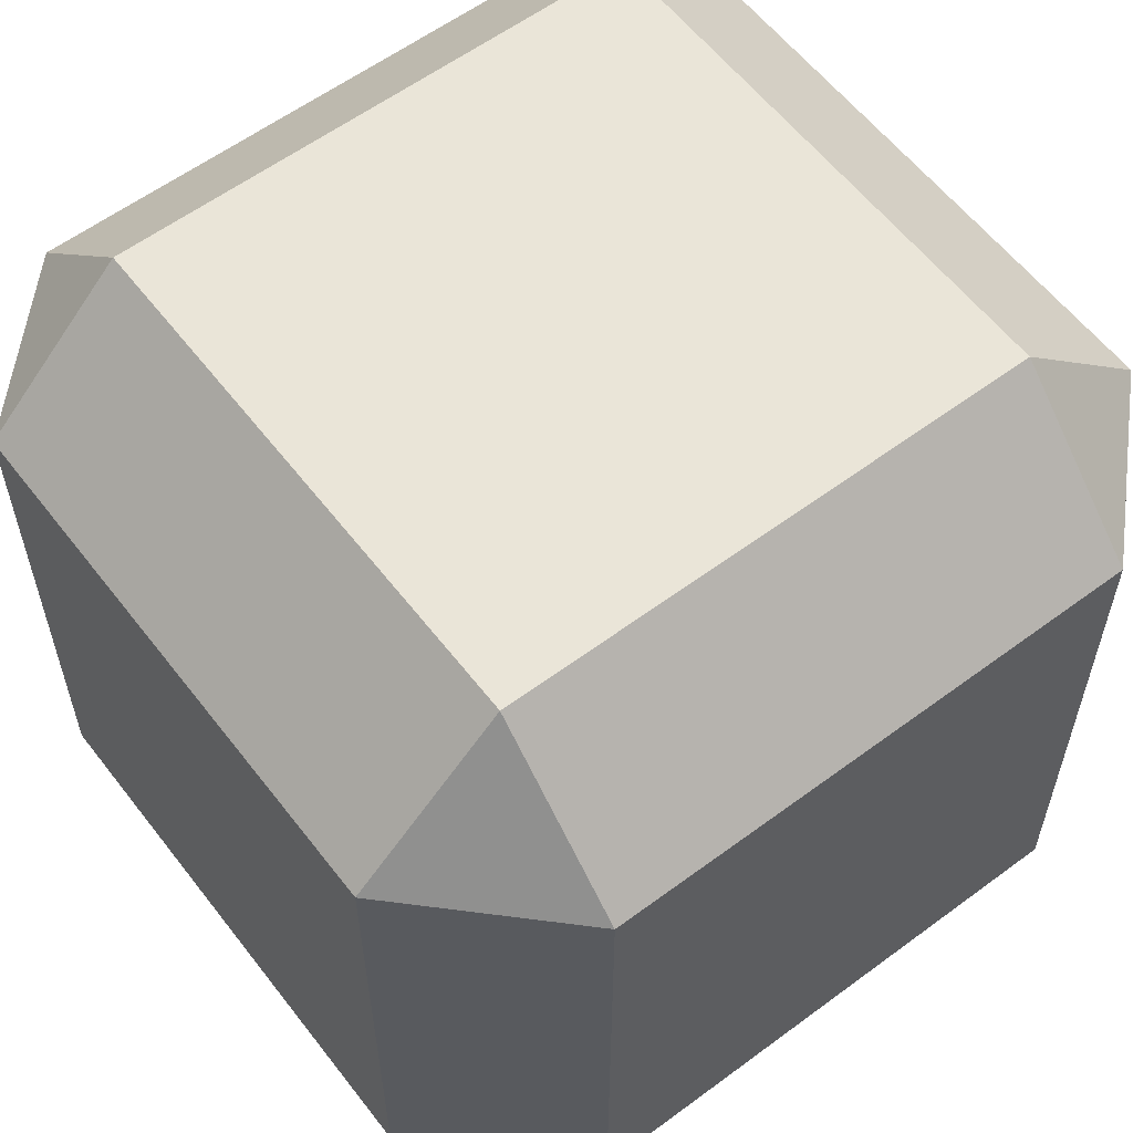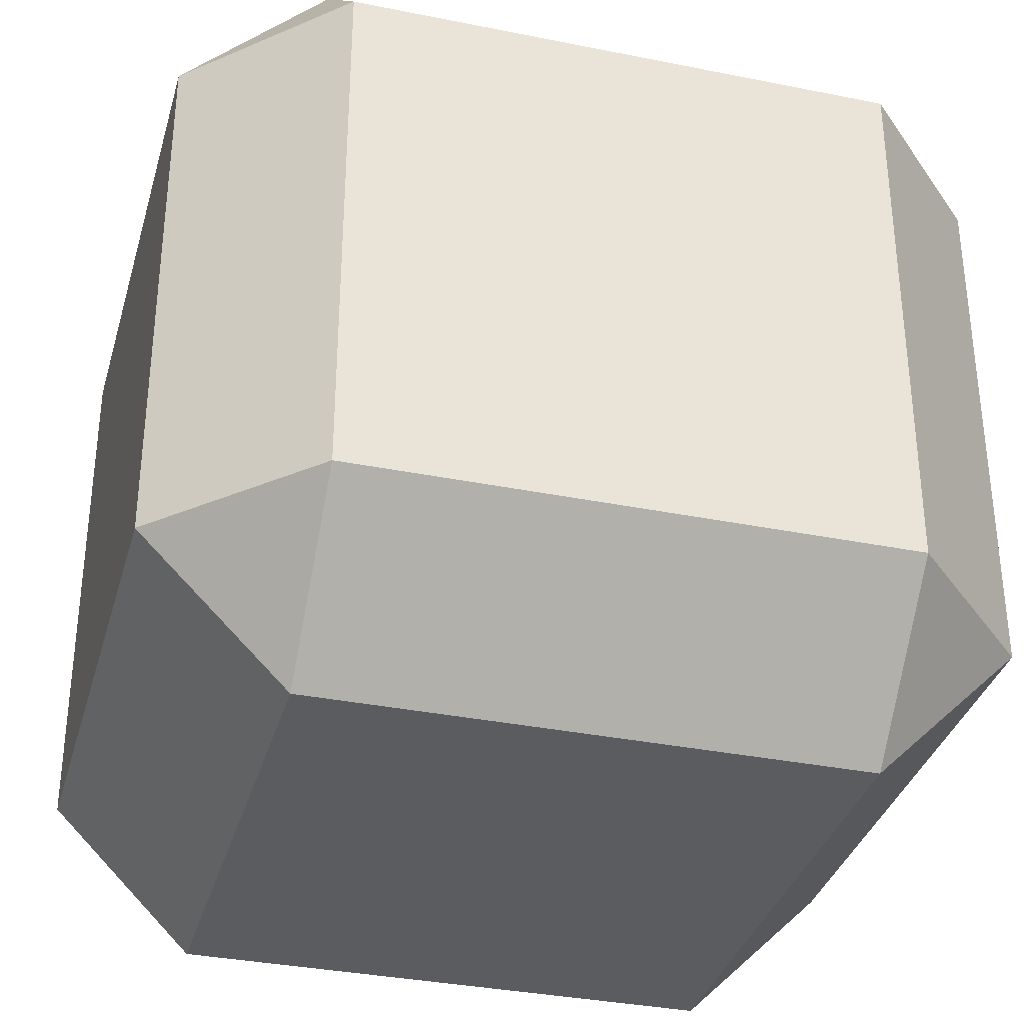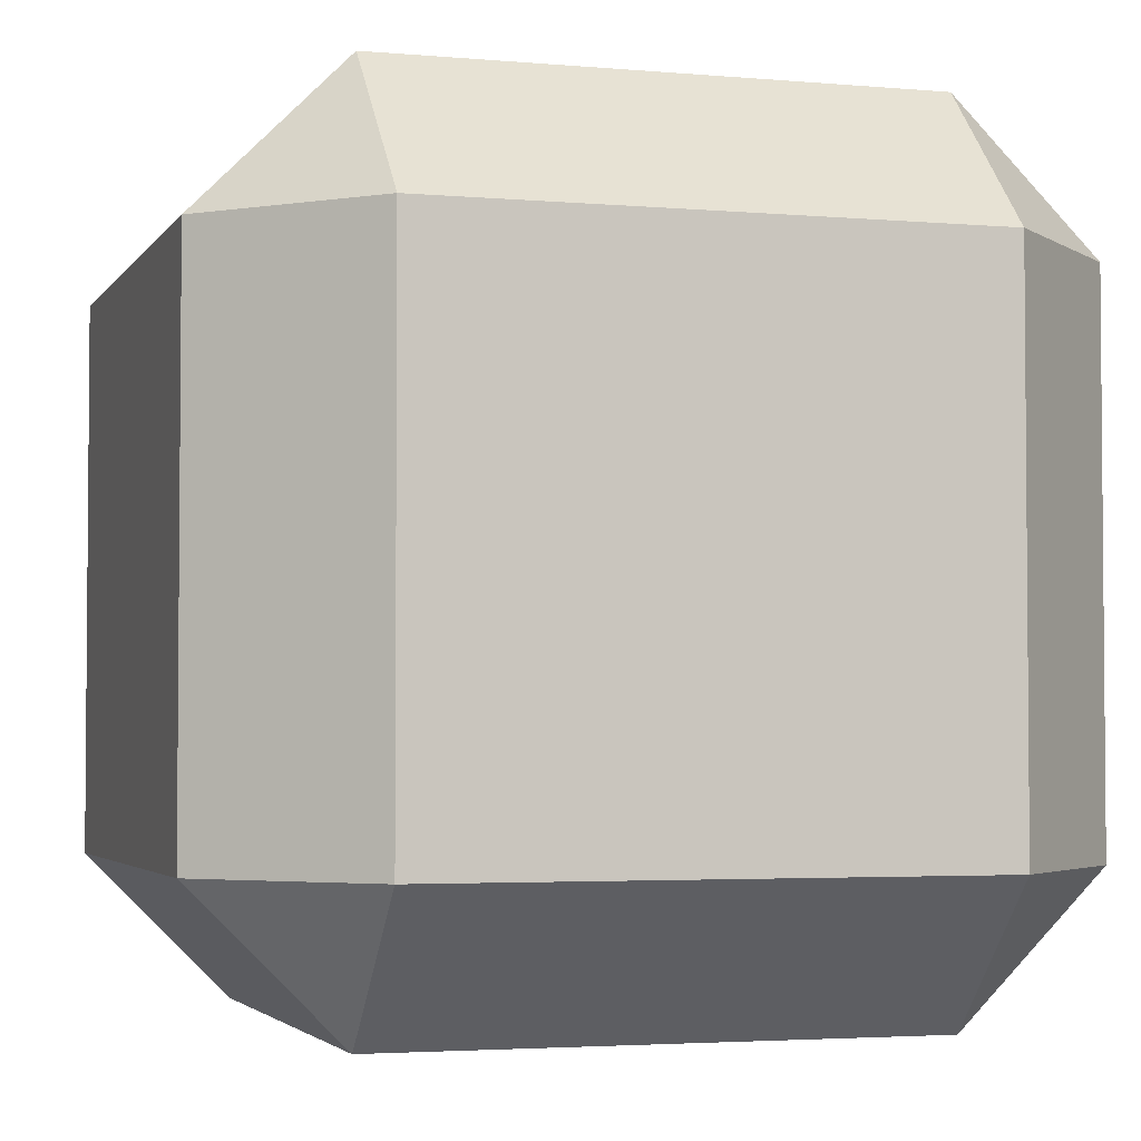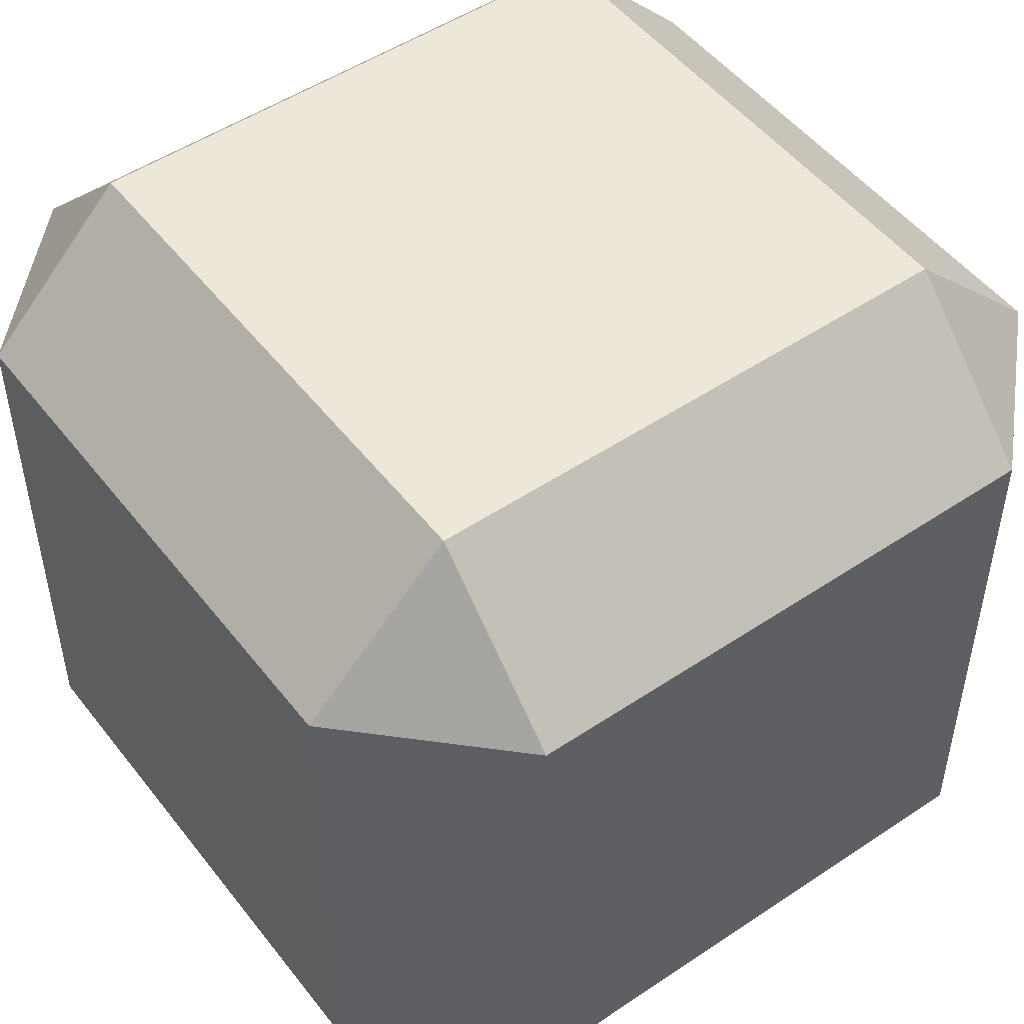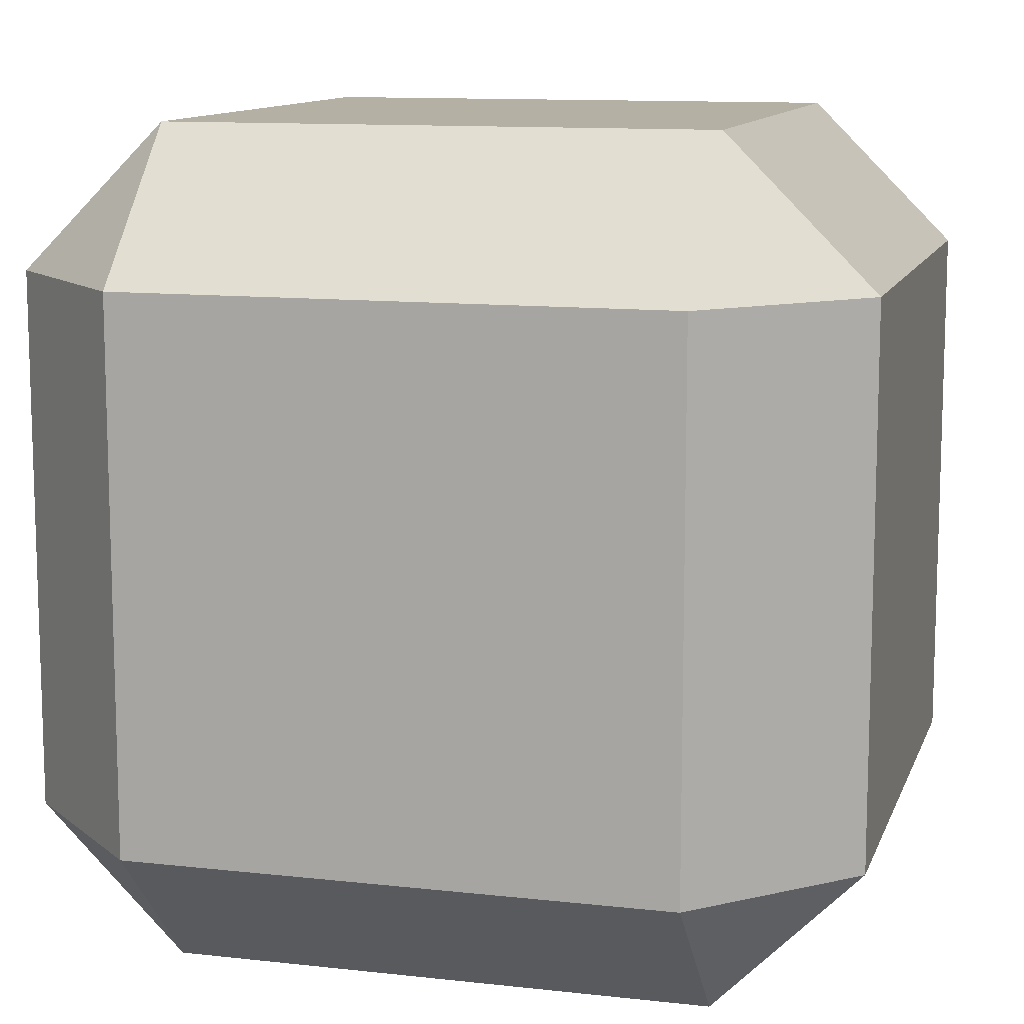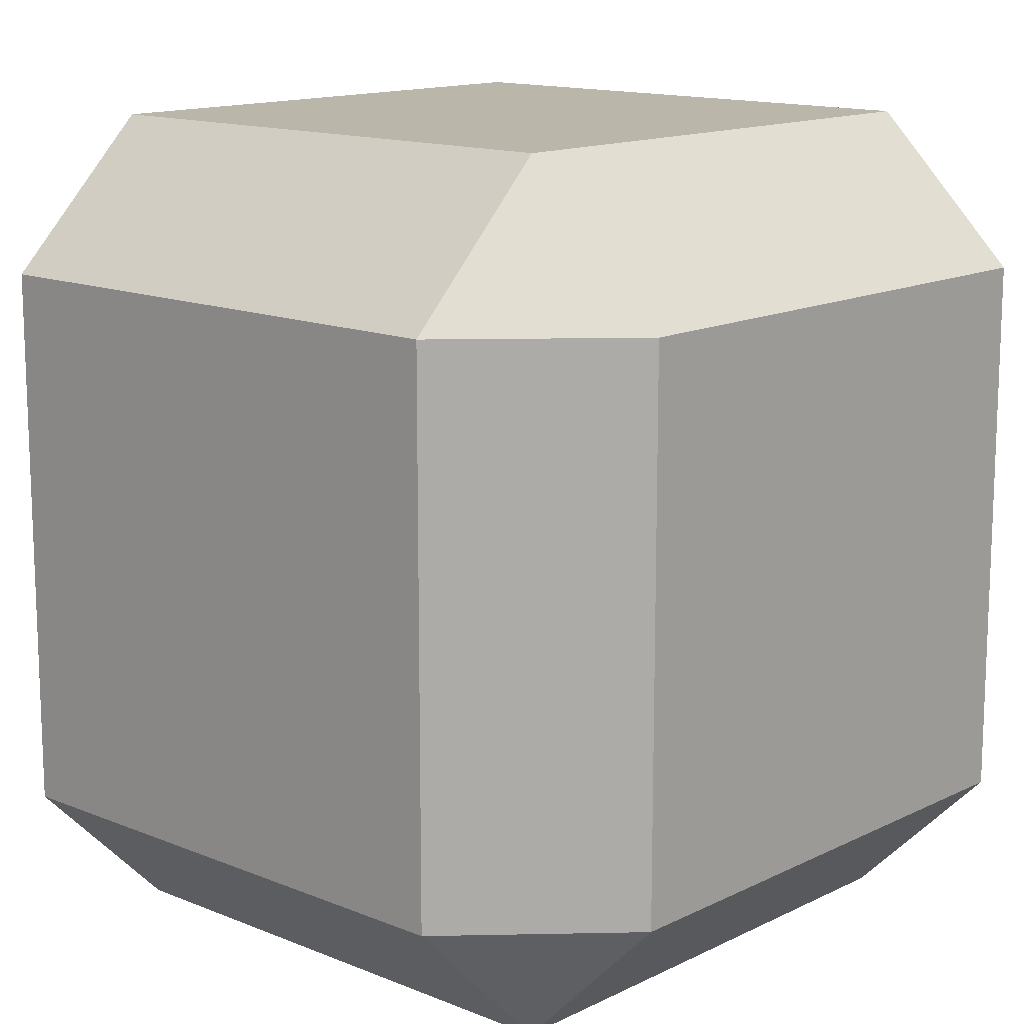
<metadata>
{"format":"obj","ext":"obj","renderer":"f3d","projection":"perspective","resolution":1024,"background":"white","views":[{"elev":58.9,"azim":-37.4,"up":"+Y"},{"elev":-34.4,"azim":-105.2,"up":"+Z"},{"elev":-3.2,"azim":72.9,"up":"+Z"},{"elev":50.2,"azim":-36.4,"up":"+Y"},{"elev":11.4,"azim":105.4,"up":"+Y"},{"elev":13.8,"azim":42.4,"up":"+Y"}]}
</metadata>
<code>
o Cube_Cube.001
v -0.65 -1 0.65
v -0.65 -0.65 1
v -1 -0.65 0.65
v -0.65 0.65 1
v -0.65 1 0.65
v -1 0.65 0.65
v -0.65 -1 -0.65
v -1 -0.65 -0.65
v -0.65 -0.65 -1
v -0.65 1 -0.65
v -0.65 0.65 -1
v -1 0.65 -0.65
v 0.65 -1 0.65
v 1 -0.65 0.65
v 0.65 -0.65 1
v 0.65 1 0.65
v 0.65 0.65 1
v 1 0.65 0.65
v 0.65 -1 -0.65
v 0.65 -0.65 -1
v 1 -0.65 -0.65
v 0.65 1 -0.65
v 1 0.65 -0.65
v 0.65 0.65 -1
f 15 17 4 2
f 21 23 18 14
f 22 10 5 16
f 3 6 12 8
f 9 11 24 20
f 1 2 3
f 4 5 6
f 7 8 9
f 10 11 12
f 13 14 15
f 16 17 18
f 19 20 21
f 22 23 24
f 7 1 3 8
f 2 4 6 3
f 5 10 12 6
f 11 9 8 12
f 19 7 9 20
f 10 22 24 11
f 23 21 20 24
f 13 19 21 14
f 22 16 18 23
f 17 15 14 18
f 1 13 15 2
f 16 5 4 17
f 7 19 13 1

</code>
